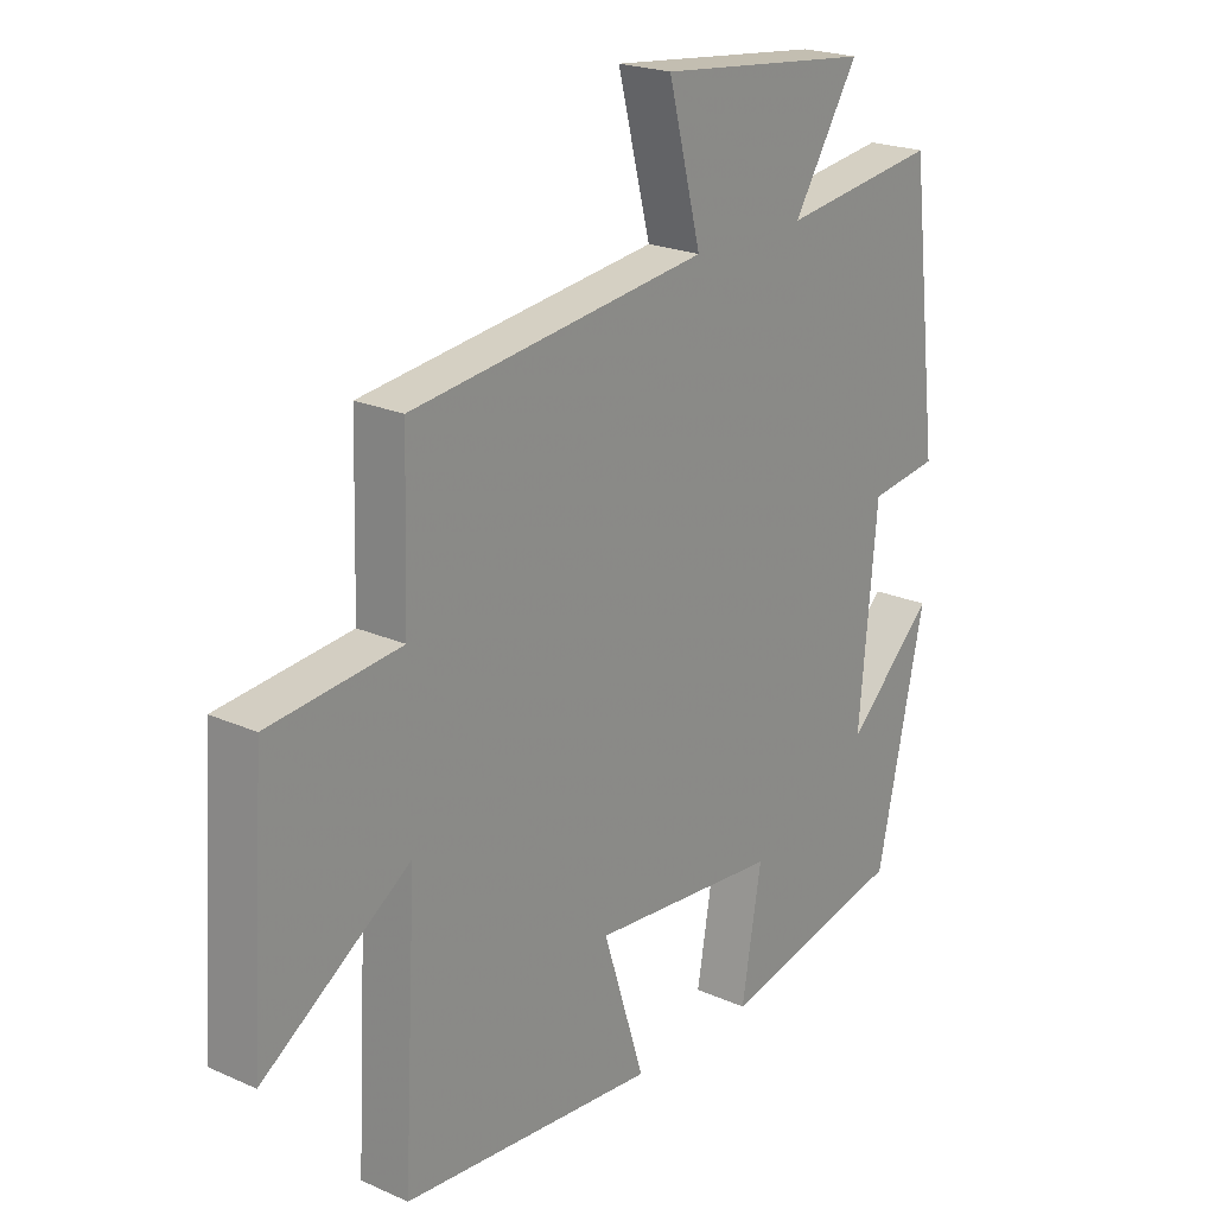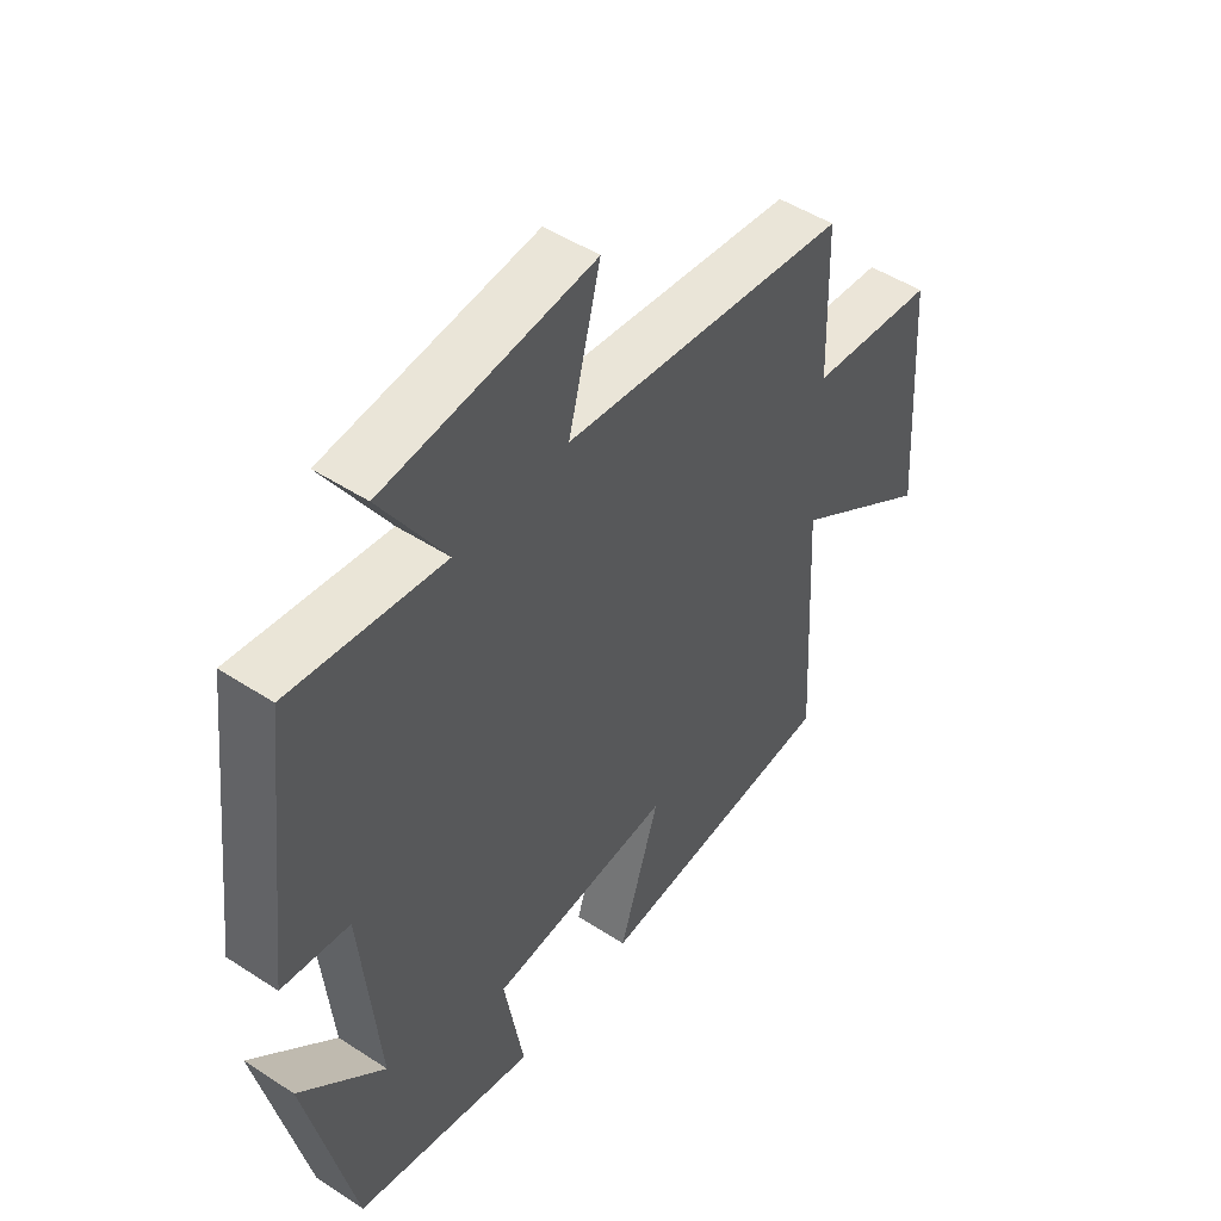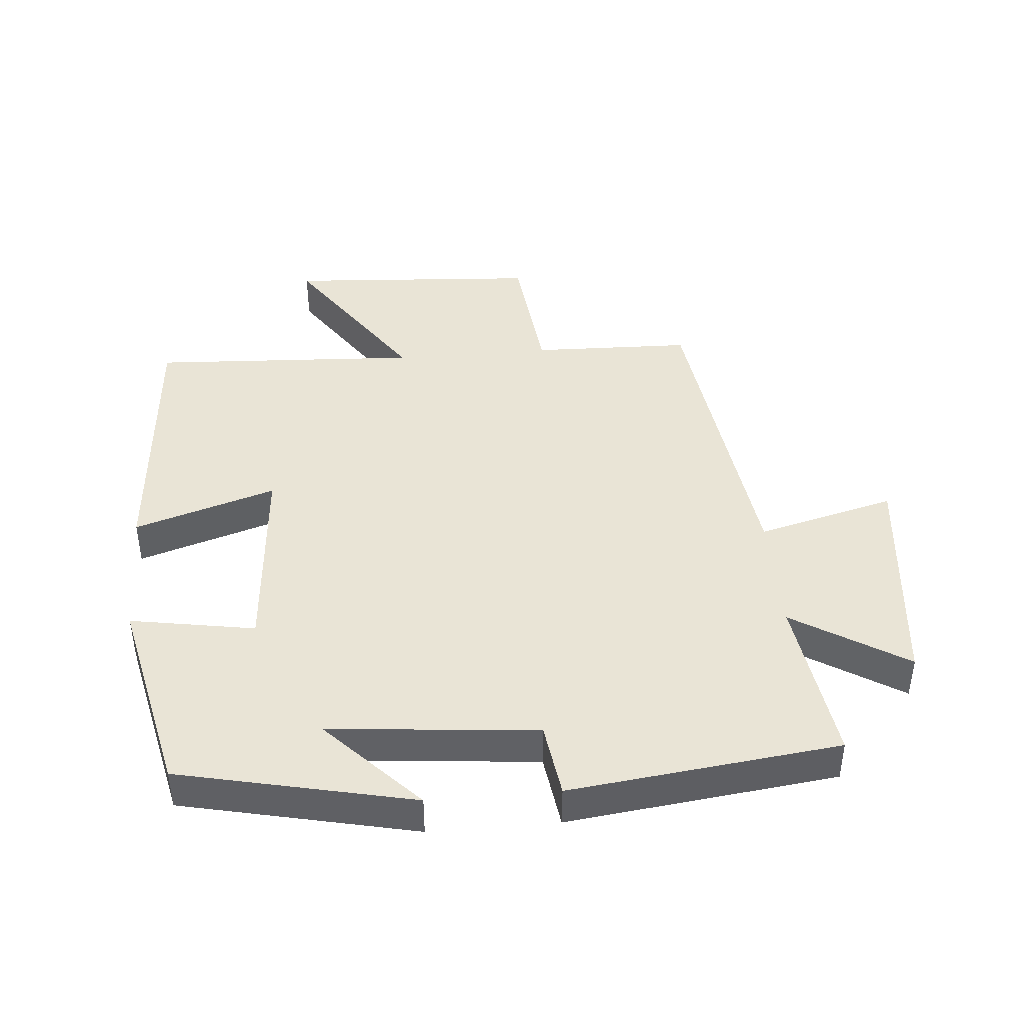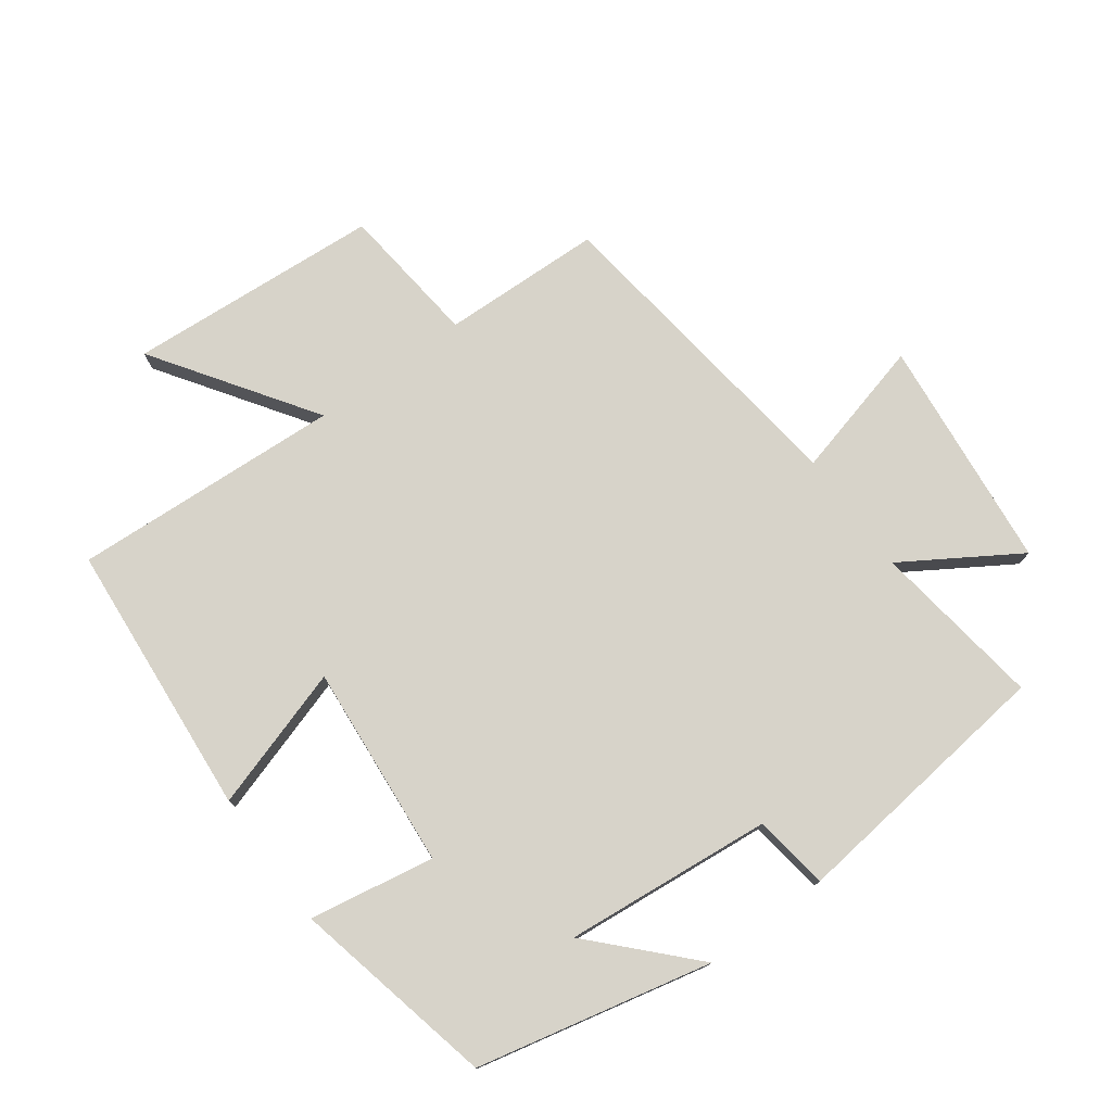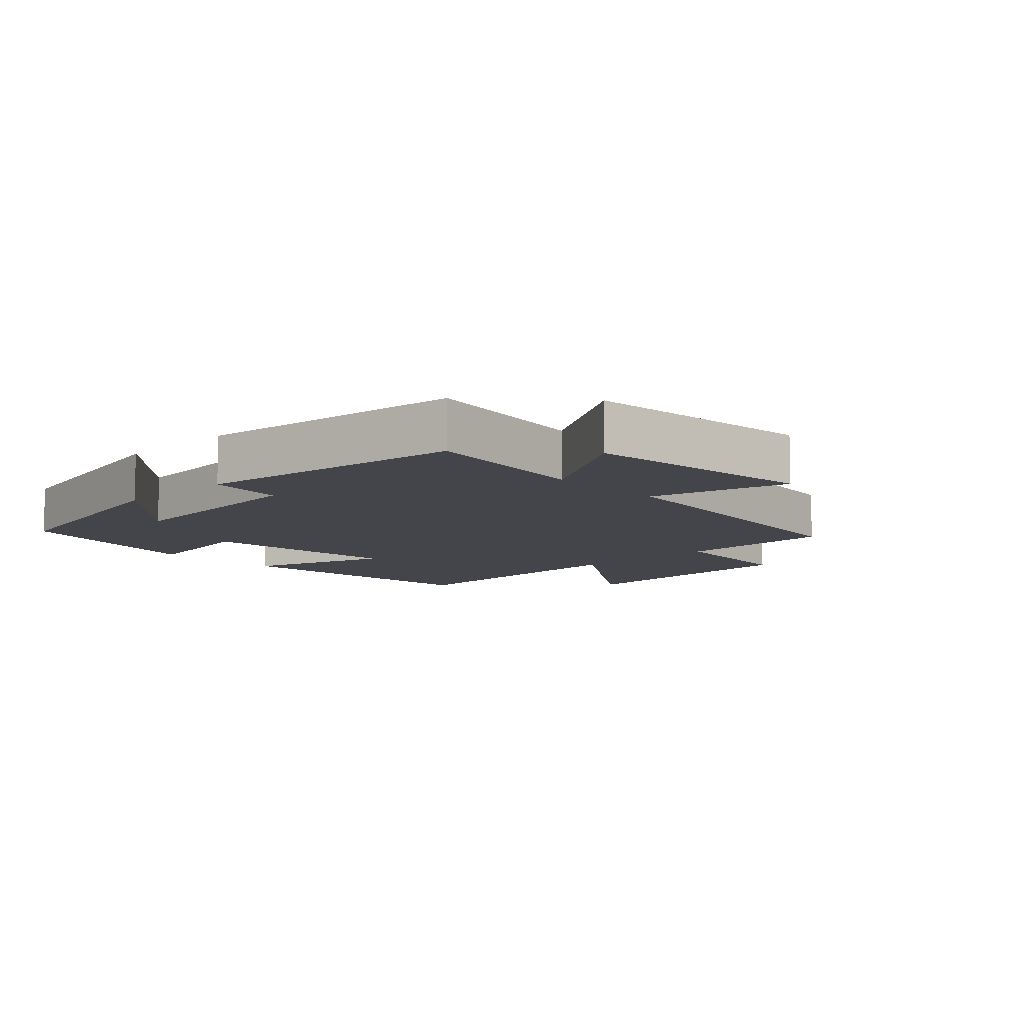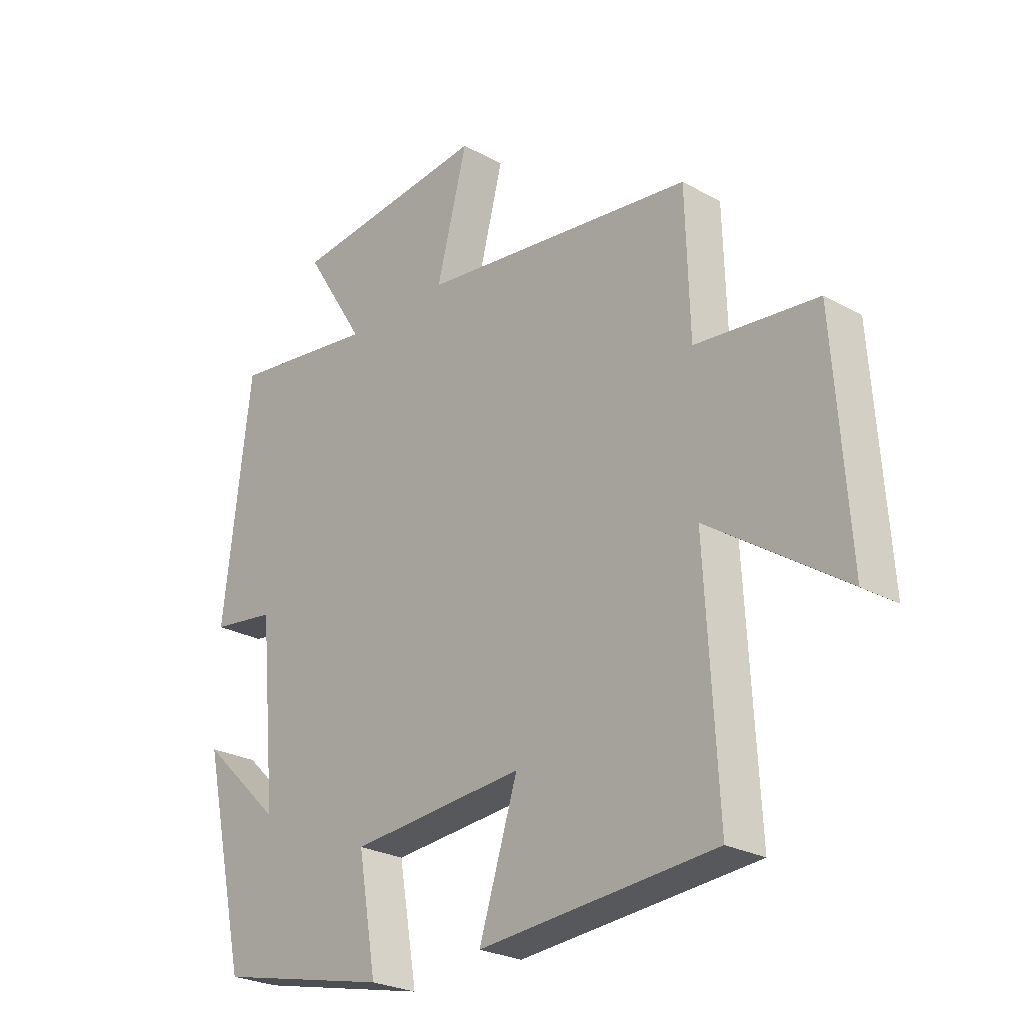
<metadata>
{"format":"obj","ext":"obj","renderer":"f3d","projection":"perspective","resolution":1024,"background":"white","views":[{"elev":21.6,"azim":128.2,"up":"+Z"},{"elev":49.1,"azim":-54.1,"up":"+Z"},{"elev":42.6,"azim":-95.0,"up":"+Y"},{"elev":76.3,"azim":-126.2,"up":"+Y"},{"elev":-9.2,"azim":-46.3,"up":"+Y"},{"elev":-25.5,"azim":48.2,"up":"+Z"}]}
</metadata>
<code>
v 0.493 0.07 0.438
v 0.5 0.07 0.192
v 0.717 0.07 0.169
v 0.743 0.07 -0.219
v 0.5 0.07 -0.054
v 0.522 0.07 -0.466
v 0.1 0.07 -0.5
v 0.169 0.07 -0.283
v -0.143 0.07 -0.309
v -0.11 0.07 -0.5
v -0.42 0.07 -0.431
v -0.5 0.07 -0.073
v -0.355 0.07 -0.211
v -0.385 0.07 0.107
v -0.5 0.07 0.123
v -0.451 0.07 0.536
v -0.19 0.07 0.5
v -0.299 0.07 0.674
v 0.057 0.07 0.712
v 0.002 0.07 0.5
v 0.493 0 0.438
v 0.5 0 0.192
v 0.717 0 0.169
v 0.743 0 -0.219
v 0.5 0 -0.054
v 0.522 0 -0.466
v 0.1 0 -0.5
v 0.169 0 -0.283
v -0.143 0 -0.309
v -0.11 0 -0.5
v -0.42 0 -0.431
v -0.5 0 -0.073
v -0.355 0 -0.211
v -0.385 0 0.107
v -0.5 0 0.123
v -0.451 0 0.536
v -0.19 0 0.5
v -0.299 0 0.674
v 0.057 0 0.712
v 0.002 0 0.5
f 17 18 19 20
f 17 20 1 2
f 14 15 16 17
f 13 14 17 2
f 10 11 12 13
f 9 10 13
f 8 9 13 2
f 5 6 7 8
f 5 8 2 3
f 3 4 5
f 40 39 38 37
f 22 21 40 37
f 37 36 35 34
f 22 37 34 33
f 33 32 31 30
f 33 30 29
f 22 33 29 28
f 28 27 26 25
f 23 22 28 25
f 25 24 23
f 1 21 22 2
f 2 22 23 3
f 3 23 24 4
f 4 24 25 5
f 5 25 26 6
f 6 26 27 7
f 7 27 28 8
f 8 28 29 9
f 9 29 30 10
f 10 30 31 11
f 11 31 32 12
f 12 32 33 13
f 13 33 34 14
f 14 34 35 15
f 15 35 36 16
f 16 36 37 17
f 17 37 38 18
f 18 38 39 19
f 19 39 40 20
f 20 40 21 1

</code>
